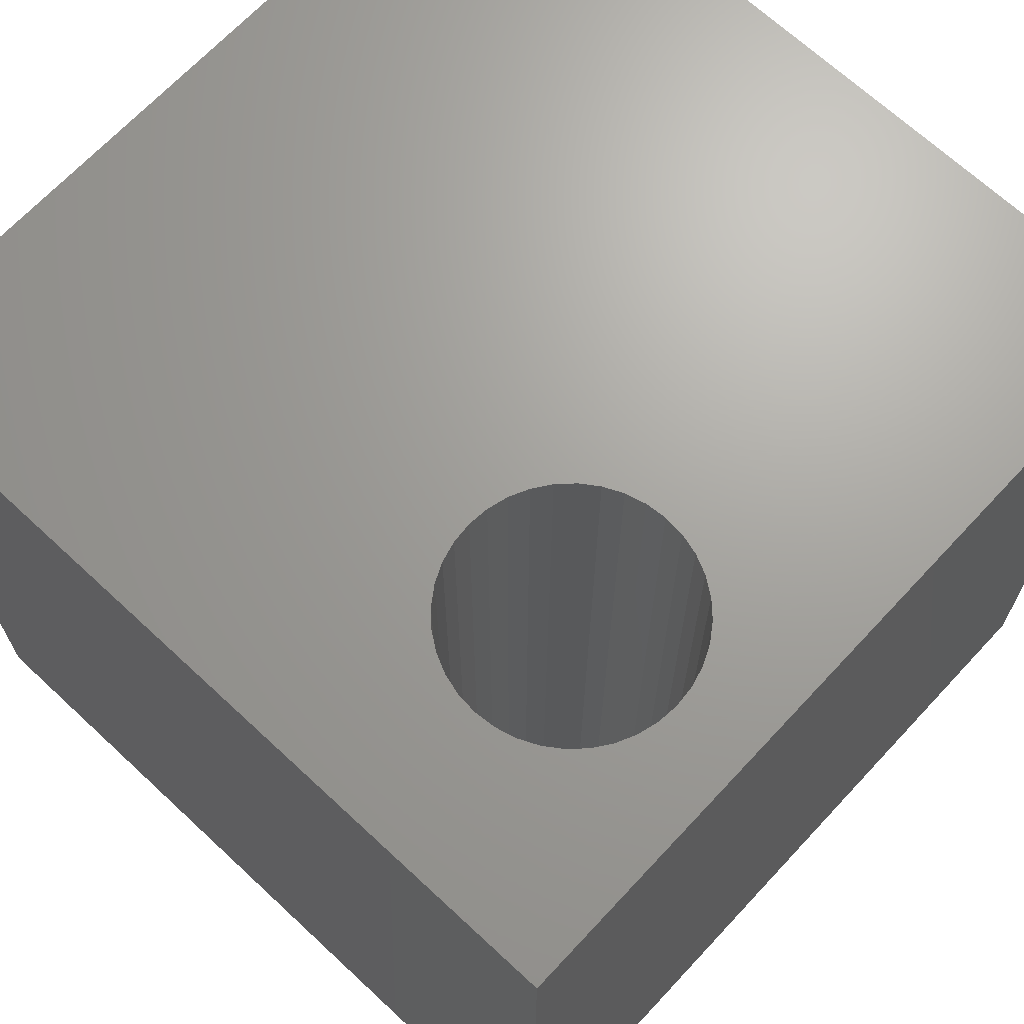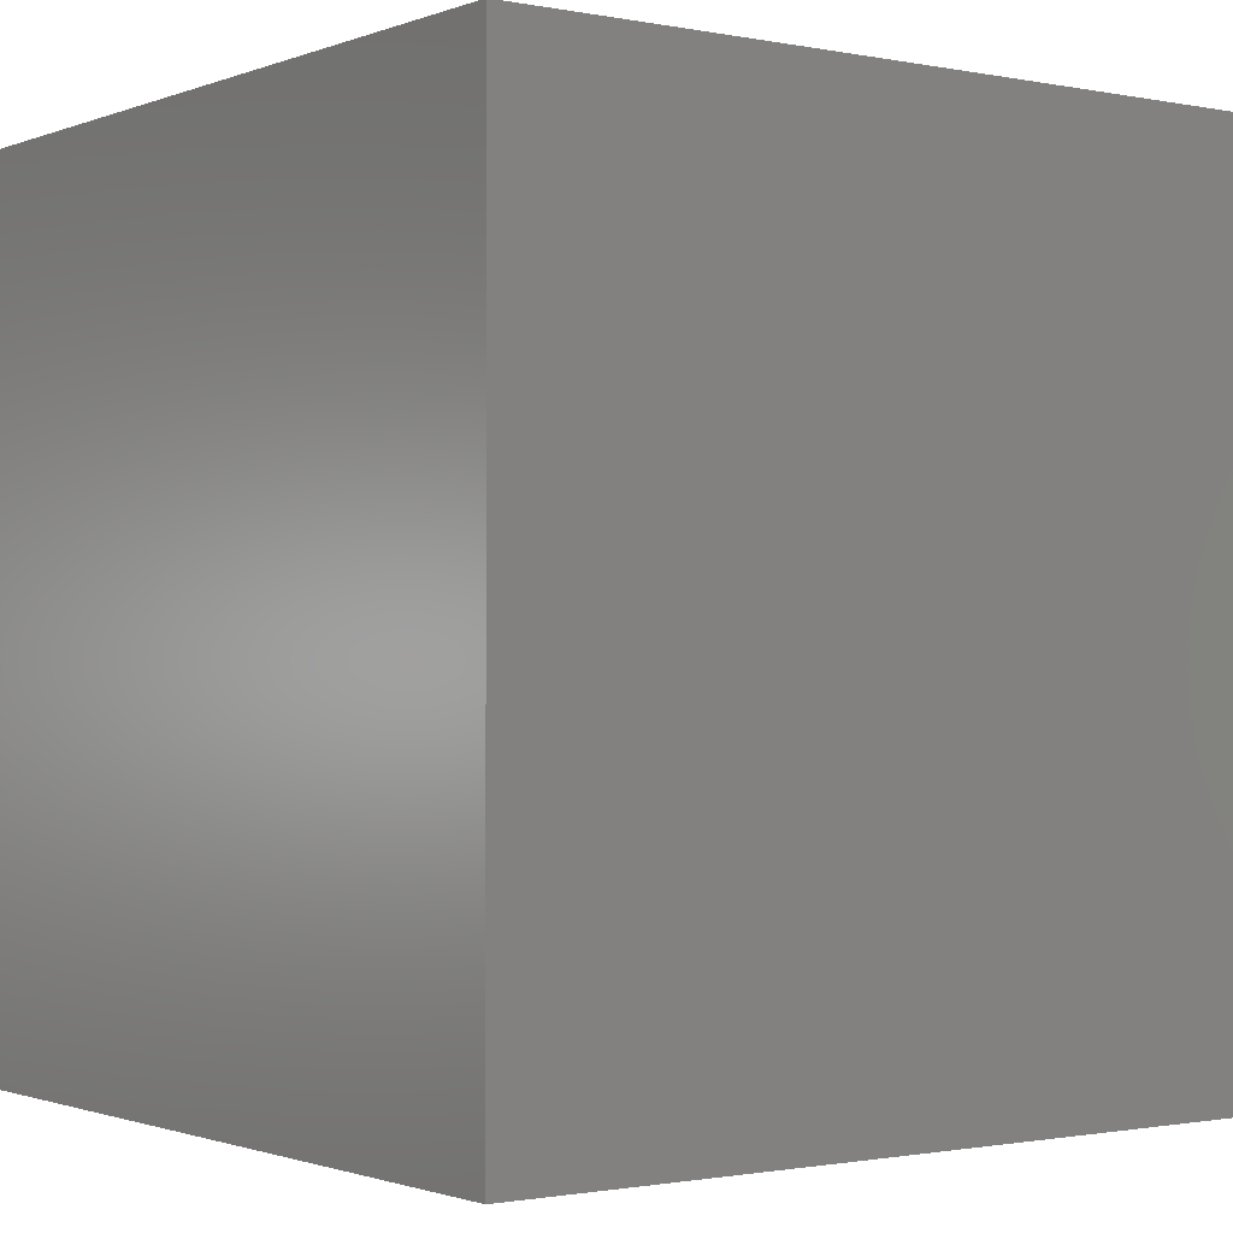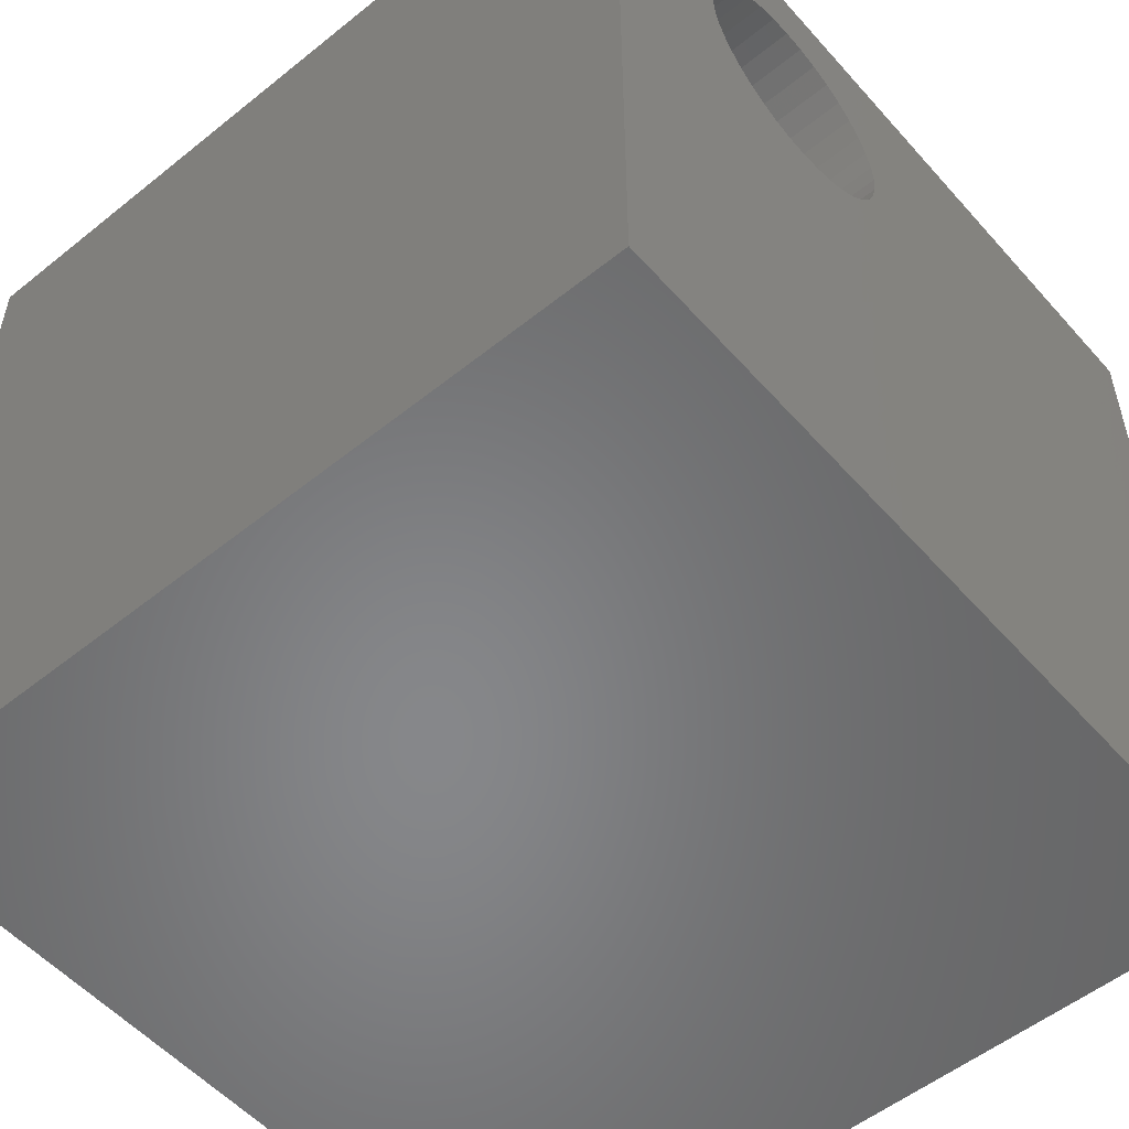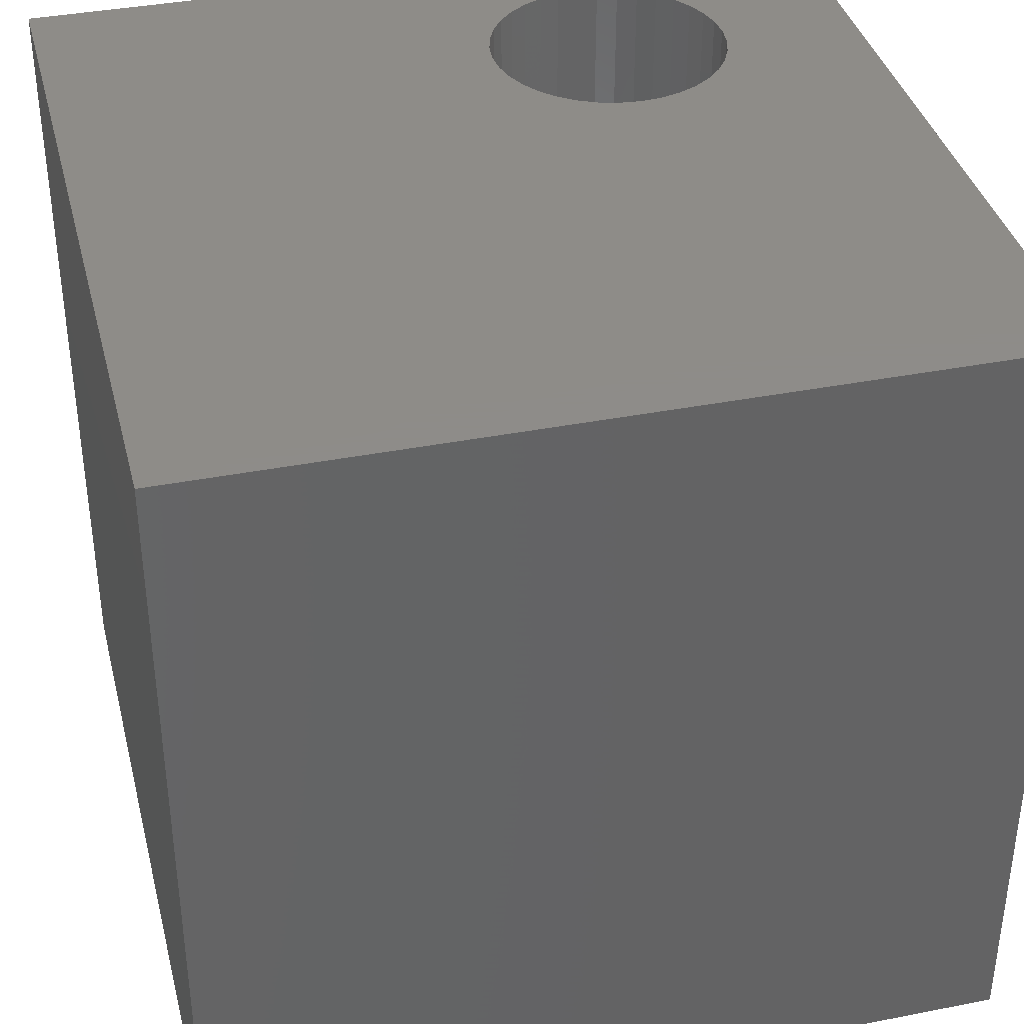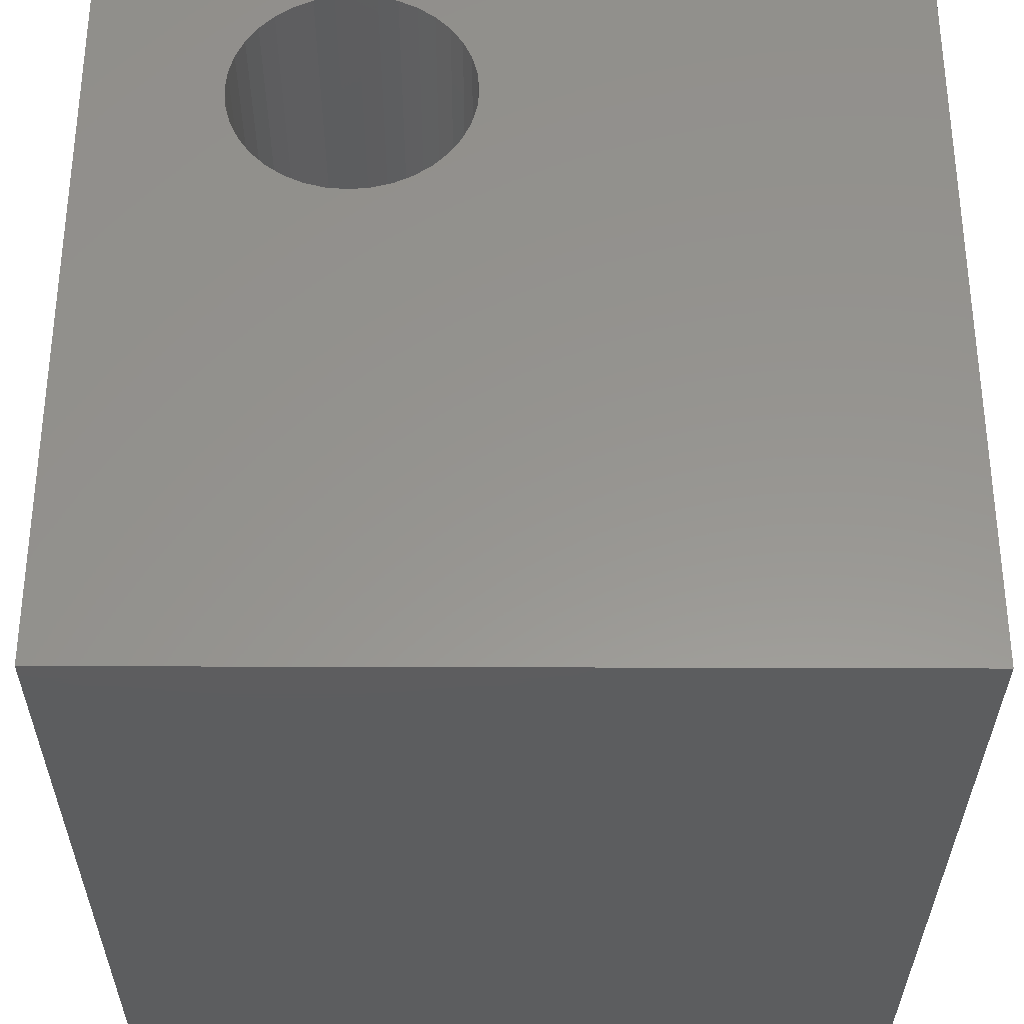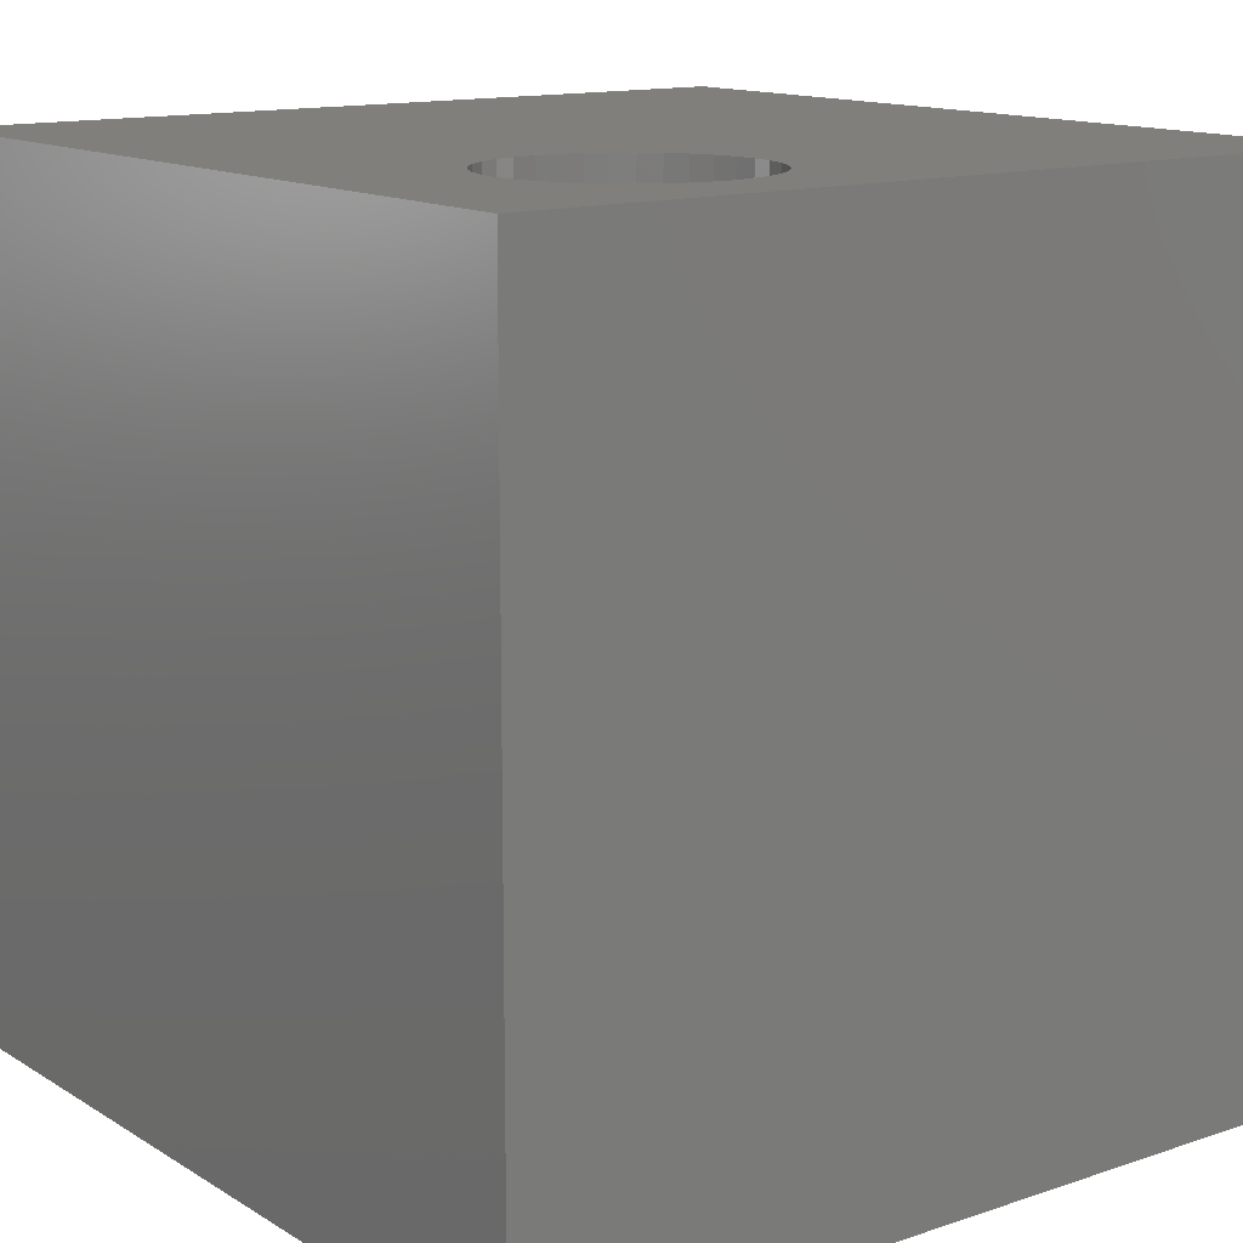
<metadata>
{"format":"stl","ext":"stl","renderer":"f3d","projection":"perspective","resolution":1024,"background":"white","views":[{"elev":68.2,"azim":133.0,"up":"+Z"},{"elev":-1.2,"azim":-36.2,"up":"+Z"},{"elev":-53.9,"azim":130.5,"up":"+Y"},{"elev":37.9,"azim":-14.0,"up":"+Z"},{"elev":-32.3,"azim":179.7,"up":"+Y"},{"elev":13.5,"azim":143.0,"up":"+Z"}]}
</metadata>
<code>
# stl→obj: 80 verts, 160 faces
v 0 10 10
v 0 10 0
v 0 0 10
v 0 0 0
v 8.254 8.099 10
v 8.32 7.852 10
v 10 10 10
v 8.342 7.597 10
v 8.32 7.341 10
v 10 0 10
v 8.254 7.094 10
v 8.145 6.861 10
v 7.998 6.652 10
v 6.37 6.215 10
v 6.137 6.323 10
v 5.927 6.47 10
v 5.746 6.652 10
v 5.402 7.597 10
v 5.425 7.852 10
v 5.491 8.099 10
v 5.599 8.332 10
v 5.746 8.541 10
v 5.927 8.723 10
v 6.137 8.87 10
v 6.37 8.978 10
v 7.375 8.978 10
v 7.607 8.87 10
v 7.817 8.723 10
v 7.817 6.47 10
v 7.607 6.323 10
v 7.375 6.215 10
v 5.599 6.861 10
v 5.491 7.094 10
v 5.425 7.341 10
v 7.998 8.541 10
v 8.145 8.332 10
v 6.617 9.044 10
v 6.872 9.067 10
v 7.128 9.044 10
v 7.128 6.149 10
v 6.872 6.126 10
v 6.617 6.149 10
v 10 10 0
v 10 0 0
v 8.145 8.332 0
v 8.254 8.099 0
v 8.32 7.852 0
v 5.491 8.099 0
v 5.425 7.852 0
v 5.402 7.597 0
v 5.425 7.341 0
v 5.491 7.094 0
v 5.599 6.861 0
v 7.607 8.87 0
v 7.375 8.978 0
v 5.927 8.723 0
v 6.137 8.87 0
v 6.37 8.978 0
v 5.746 8.541 0
v 5.599 8.332 0
v 5.746 6.652 0
v 5.927 6.47 0
v 6.137 6.323 0
v 7.998 8.541 0
v 7.817 8.723 0
v 7.128 9.044 0
v 6.872 9.067 0
v 6.617 9.044 0
v 7.607 6.323 0
v 7.375 6.215 0
v 7.128 6.149 0
v 7.817 6.47 0
v 7.998 6.652 0
v 8.145 6.861 0
v 8.254 7.094 0
v 8.32 7.341 0
v 8.342 7.597 0
v 6.37 6.215 0
v 6.617 6.149 0
v 6.872 6.126 0
f 1 2 3
f 3 2 4
f 5 6 7
f 6 8 7
f 7 8 9
f 7 9 10
f 9 11 10
f 10 11 12
f 10 12 13
f 14 15 3
f 3 15 16
f 3 16 17
f 18 19 1
f 19 20 1
f 1 20 21
f 1 21 22
f 22 23 1
f 1 23 24
f 1 24 25
f 26 27 7
f 7 27 28
f 13 29 10
f 10 29 30
f 10 30 31
f 17 32 3
f 3 32 33
f 3 33 1
f 1 33 34
f 1 34 18
f 28 35 7
f 7 35 36
f 7 36 5
f 25 37 1
f 1 37 38
f 1 38 7
f 7 38 39
f 7 39 26
f 31 40 10
f 10 40 41
f 10 41 3
f 3 41 42
f 3 42 14
f 43 7 44
f 44 7 10
f 45 43 46
f 46 43 47
f 2 48 49
f 49 50 2
f 2 50 51
f 2 51 4
f 4 51 52
f 4 52 53
f 43 54 55
f 56 2 57
f 57 2 58
f 56 59 2
f 2 59 60
f 2 60 48
f 53 61 4
f 4 61 62
f 4 62 63
f 45 64 43
f 43 64 65
f 43 65 54
f 55 66 43
f 43 66 67
f 43 67 2
f 2 67 68
f 2 68 58
f 69 44 70
f 70 44 71
f 69 72 44
f 44 72 73
f 44 73 74
f 74 75 44
f 44 75 76
f 44 76 43
f 43 76 77
f 43 77 47
f 63 78 4
f 4 78 79
f 4 79 44
f 44 79 80
f 44 80 71
f 7 43 1
f 1 43 2
f 44 10 4
f 4 10 3
f 76 8 77
f 77 8 6
f 77 6 47
f 47 6 5
f 47 5 46
f 46 5 36
f 46 36 45
f 45 36 35
f 45 35 64
f 64 35 28
f 64 28 65
f 65 28 27
f 65 27 54
f 54 27 26
f 54 26 55
f 55 26 39
f 55 39 66
f 66 39 38
f 66 38 67
f 67 38 37
f 67 37 68
f 68 37 25
f 68 25 58
f 58 25 24
f 58 24 57
f 57 24 23
f 57 23 56
f 56 23 22
f 56 22 59
f 59 22 21
f 59 21 60
f 60 21 20
f 60 20 48
f 48 20 19
f 48 19 49
f 49 19 18
f 49 18 50
f 50 18 34
f 50 34 51
f 51 34 33
f 51 33 52
f 52 33 32
f 52 32 53
f 53 32 17
f 53 17 61
f 61 17 16
f 61 16 62
f 62 16 15
f 62 15 63
f 63 15 14
f 63 14 78
f 78 14 42
f 78 42 79
f 79 42 41
f 79 41 80
f 80 41 40
f 80 40 71
f 71 40 31
f 71 31 70
f 70 31 30
f 70 30 69
f 69 30 29
f 69 29 72
f 72 29 13
f 72 13 73
f 73 13 12
f 73 12 74
f 74 12 11
f 74 11 75
f 75 11 9
f 75 9 76
f 76 9 8

</code>
